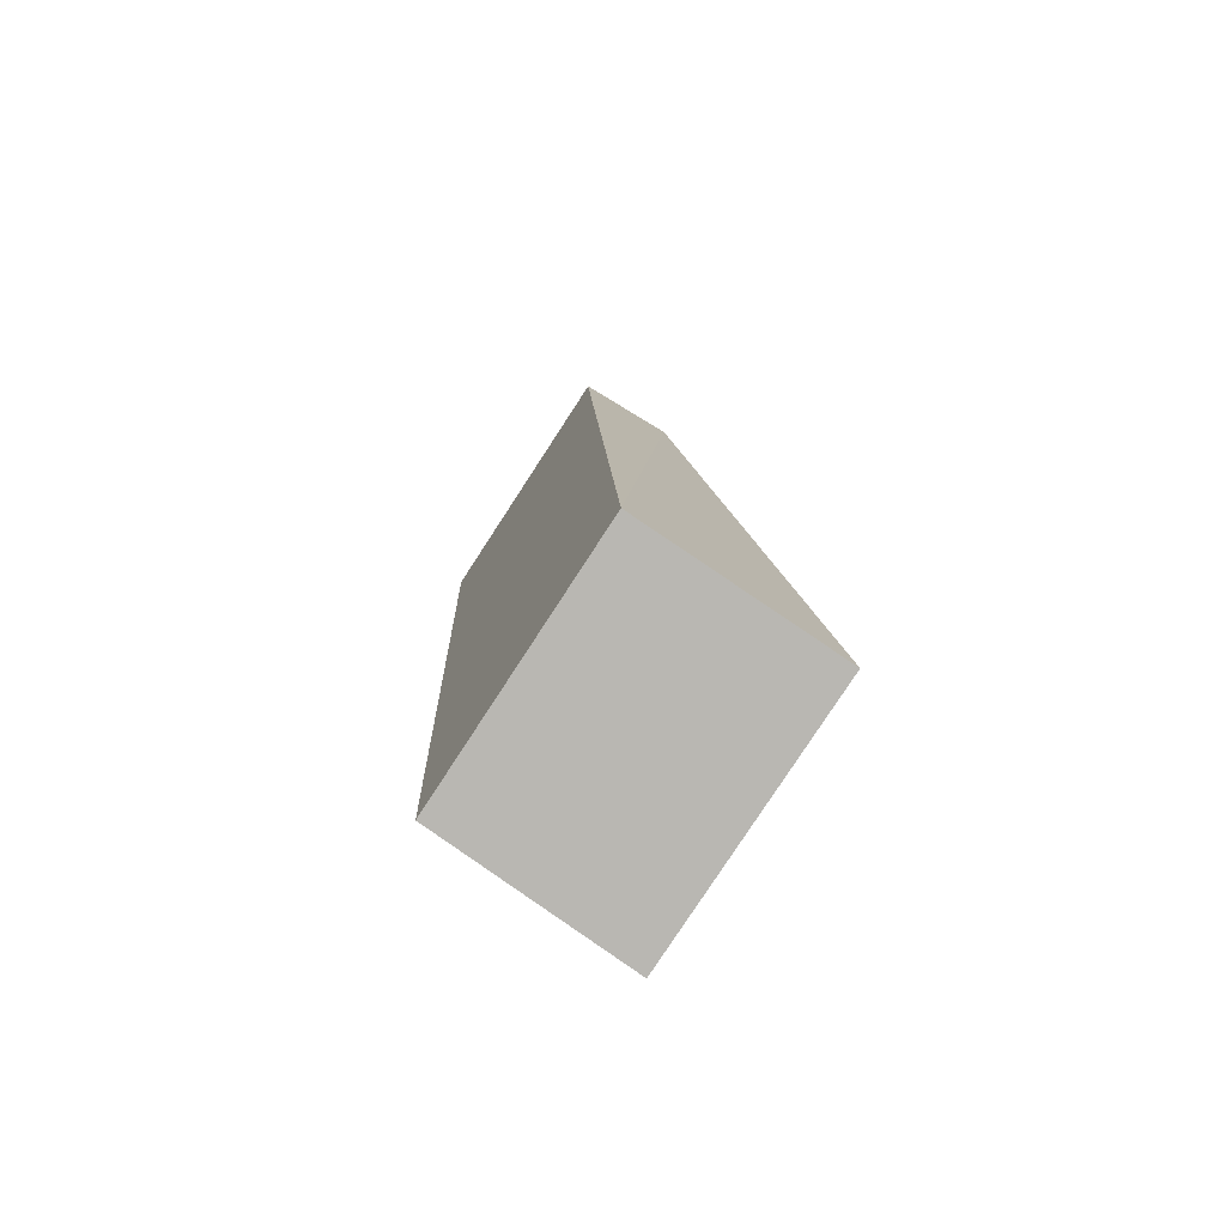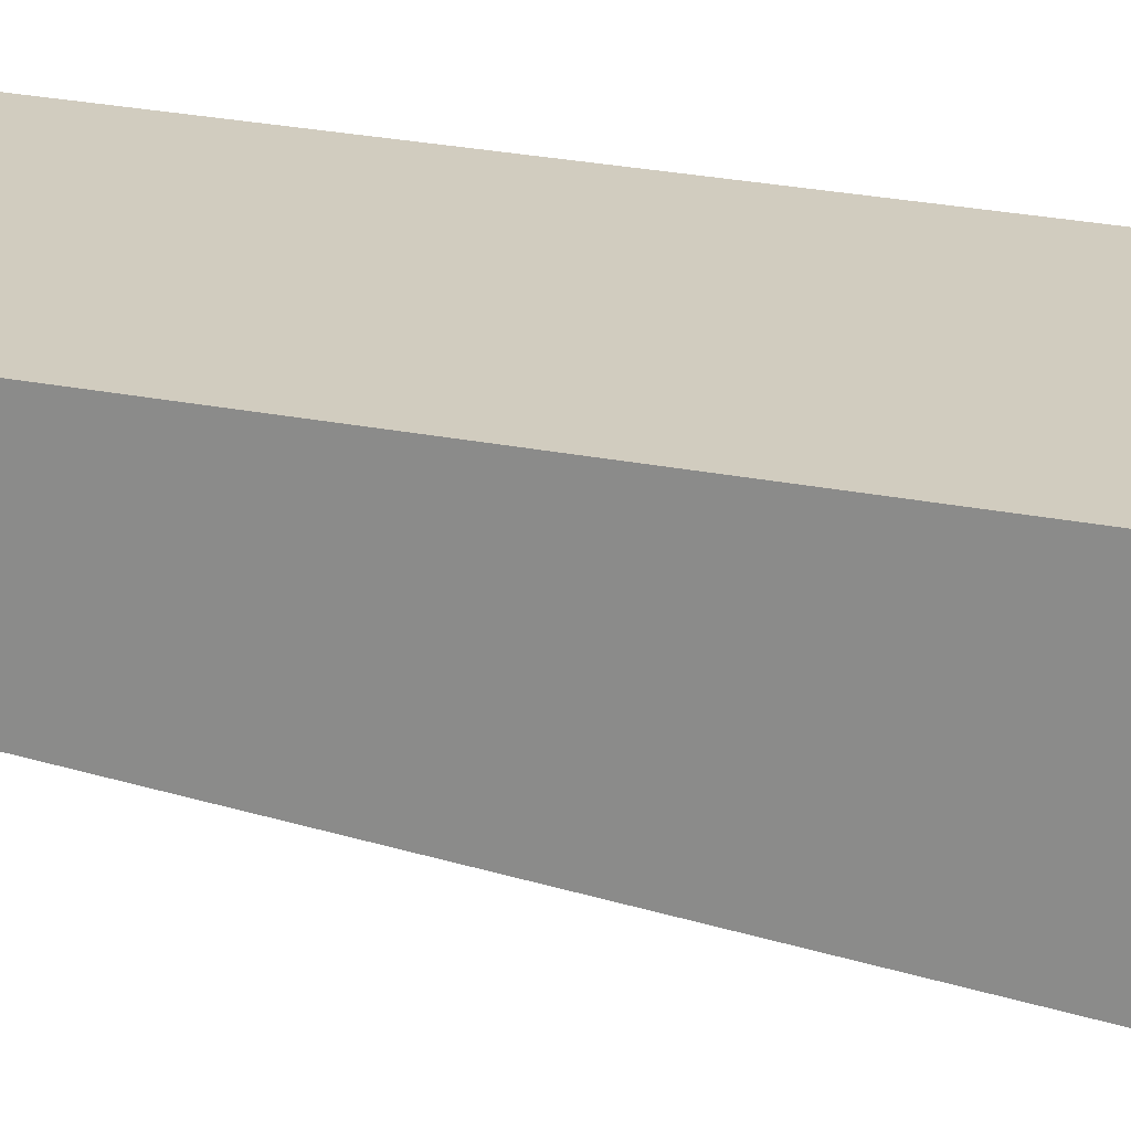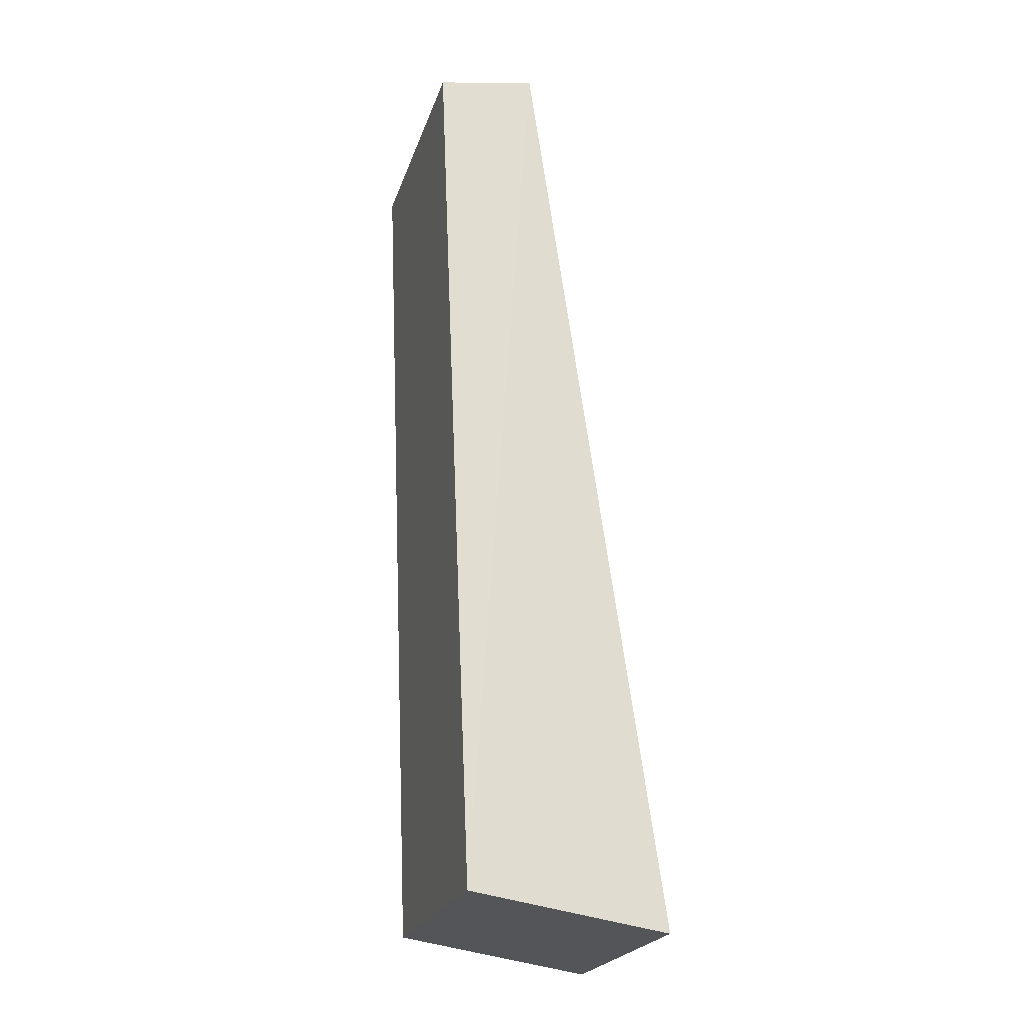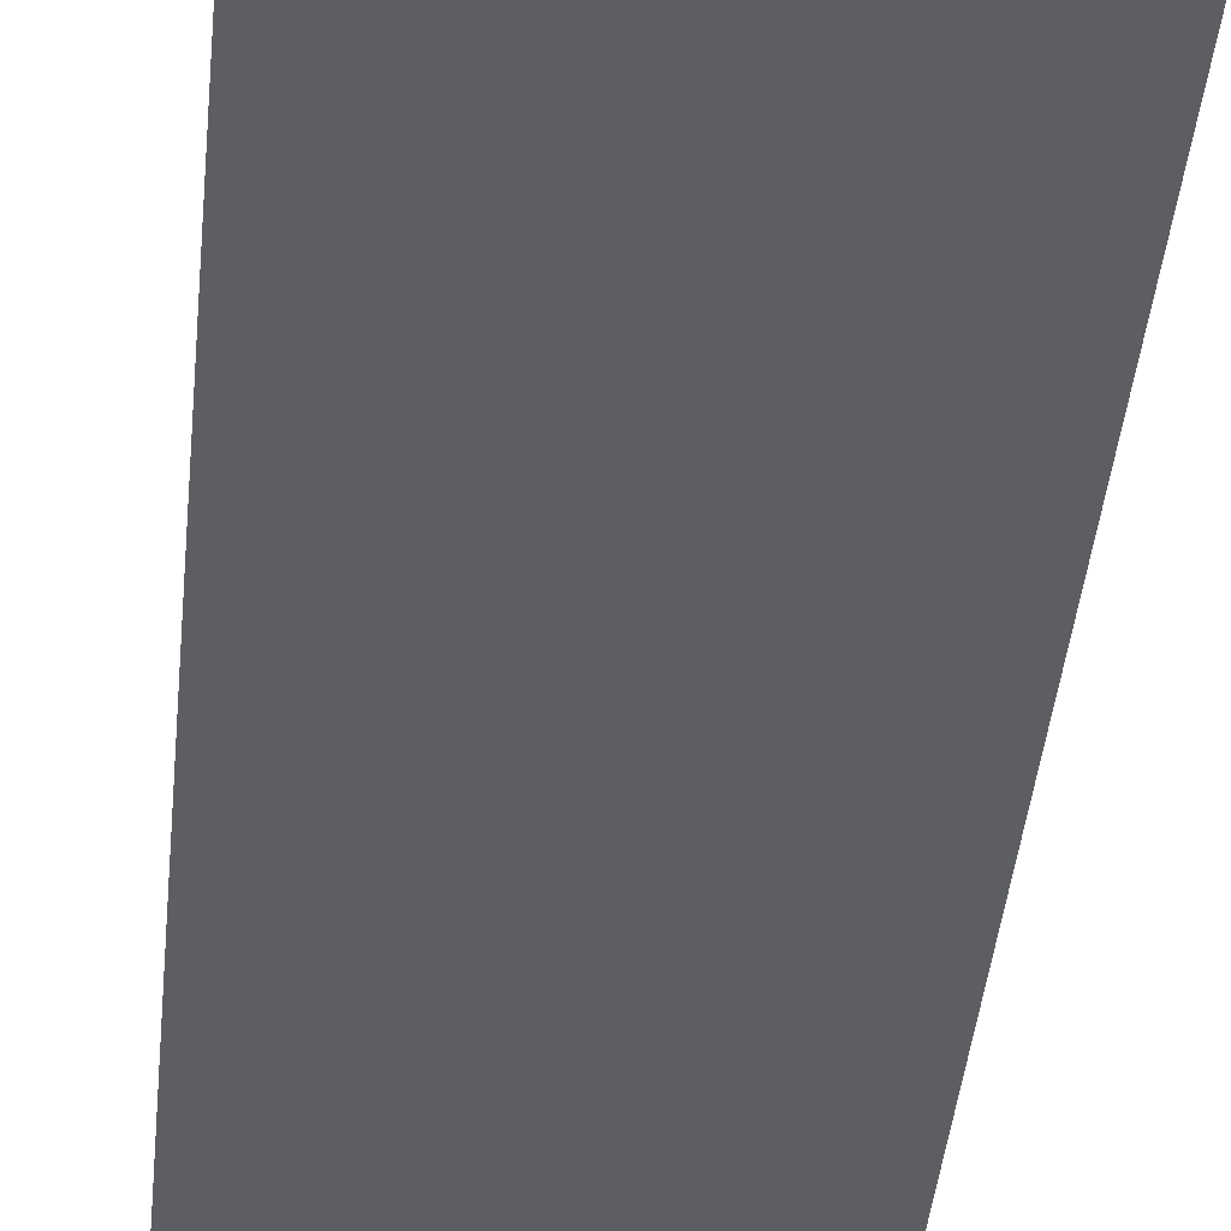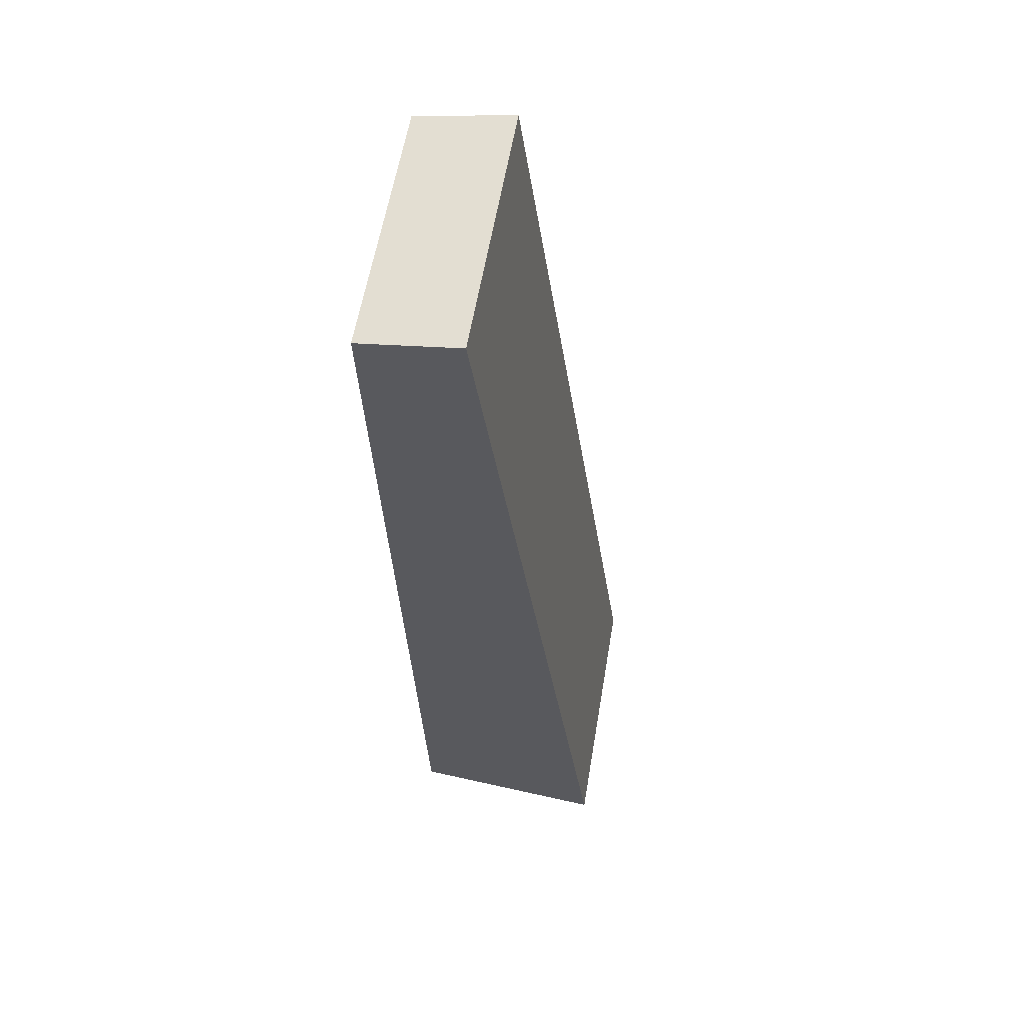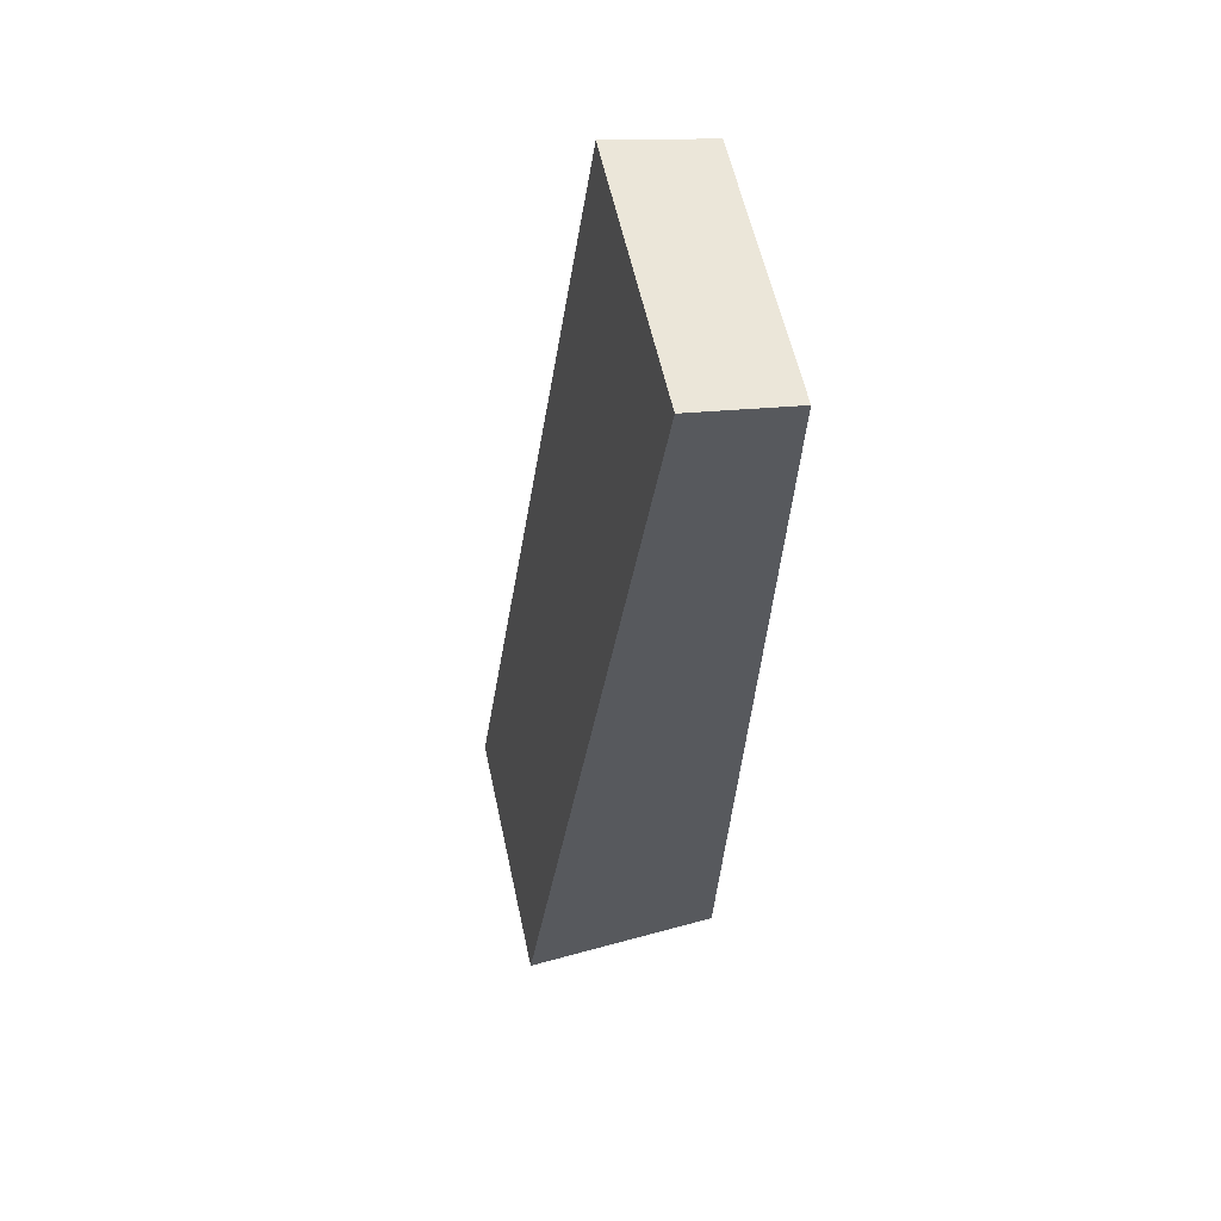
<metadata>
{"format":"obj","ext":"obj","renderer":"f3d","projection":"perspective","resolution":1024,"background":"white","views":[{"elev":-79.4,"azim":56.9,"up":"+Y"},{"elev":23.0,"azim":-75.6,"up":"+Z"},{"elev":-22.8,"azim":74.1,"up":"+Y"},{"elev":-45.9,"azim":-5.0,"up":"+Z"},{"elev":58.9,"azim":99.6,"up":"+Y"},{"elev":58.5,"azim":-102.2,"up":"+Y"}]}
</metadata>
<code>
v 0.01261 0.448 0.03334
v 0.01262 0.4463 0.02224
v 0.01236 0.4993 0.02972
v -0.002531 0.4983 0.03533
v -0.002531 0.4463 0.02224
v 0.01224 0.4983 0.03533
v -0.002531 0.448 0.03334
v -0.002531 0.4994 0.02973
f 1 2 3
f 6 1 3
f 6 4 1
f 7 1 4
f 7 4 5
f 7 5 2
f 7 2 1
f 8 5 4
f 8 3 2
f 8 2 5
f 8 6 3
f 8 4 6

</code>
